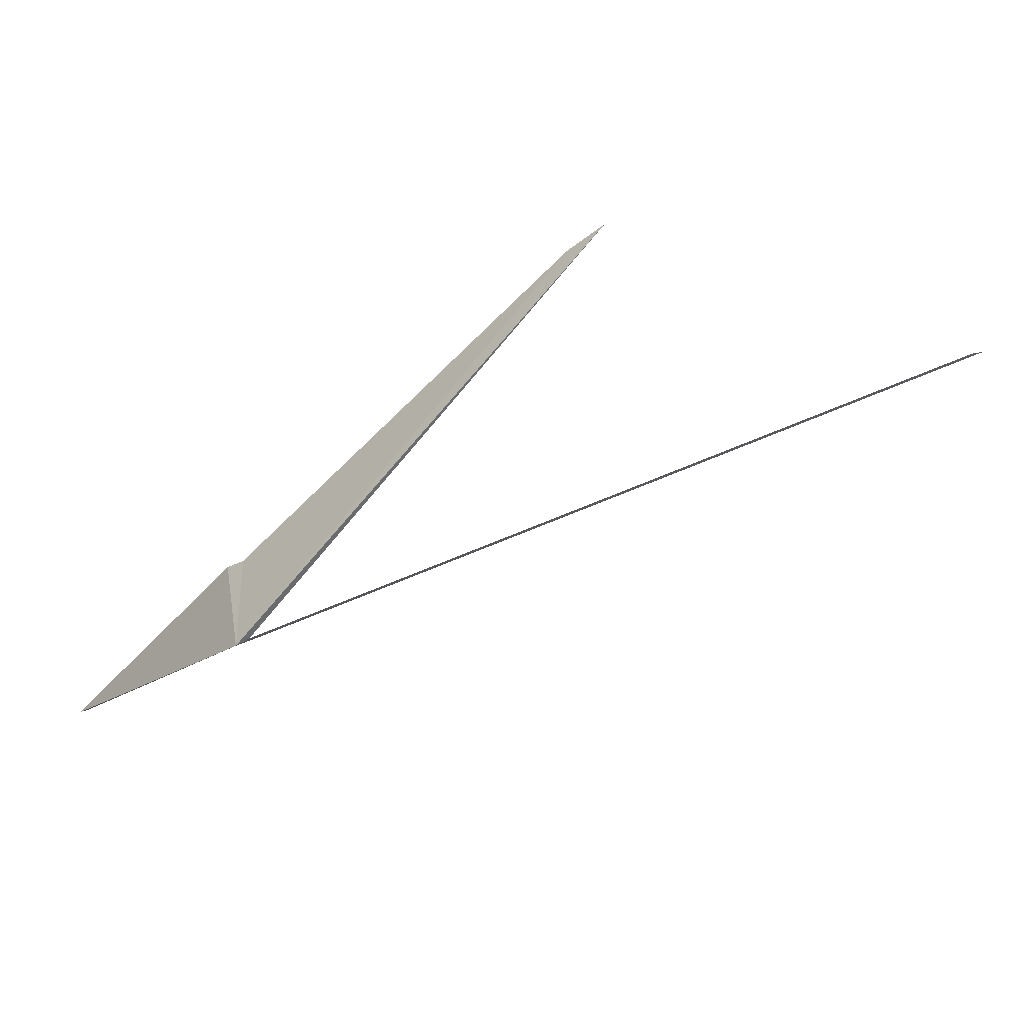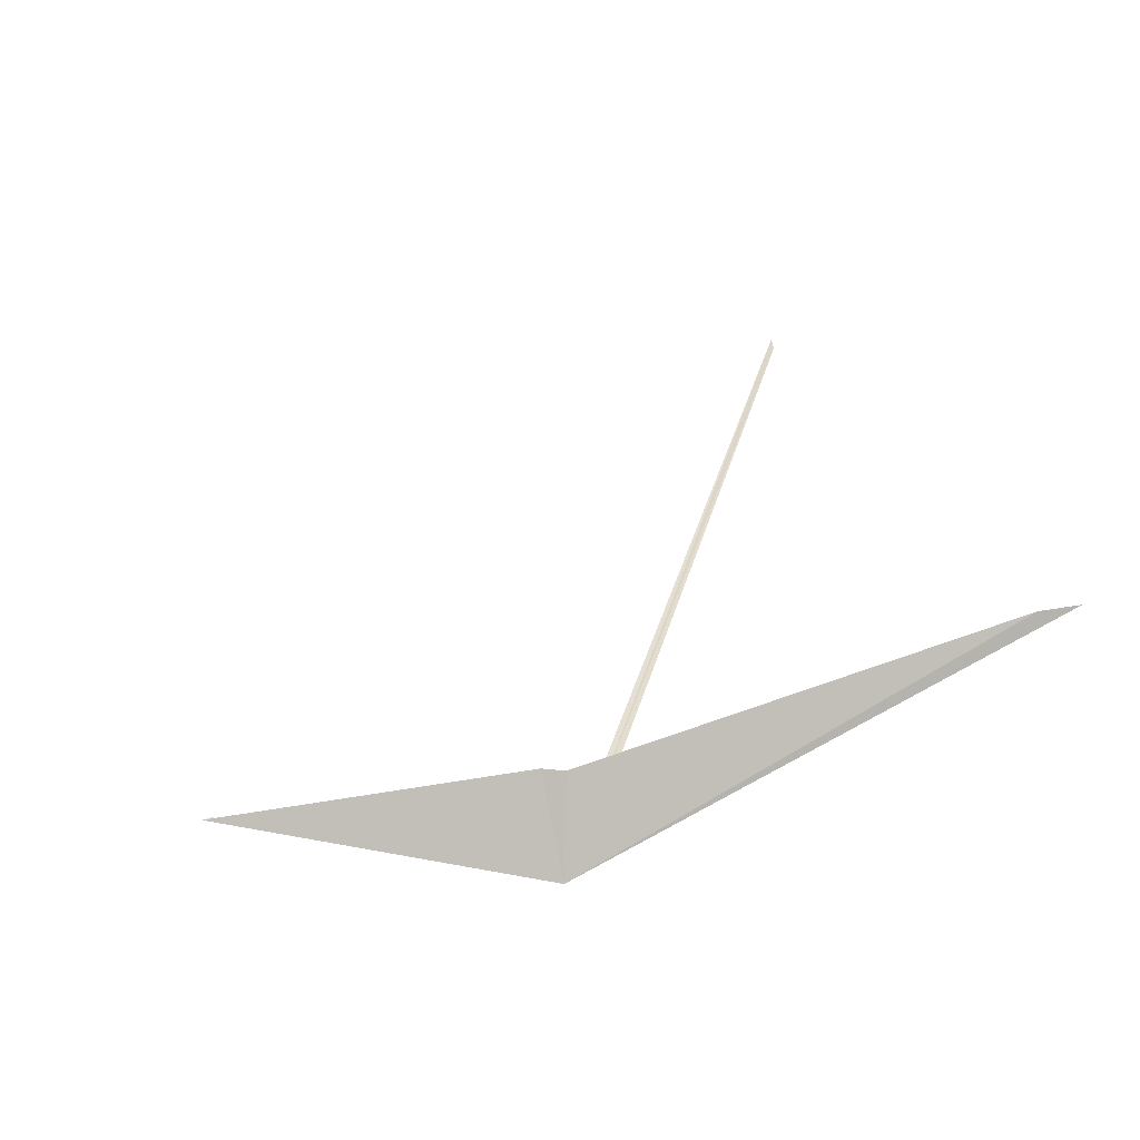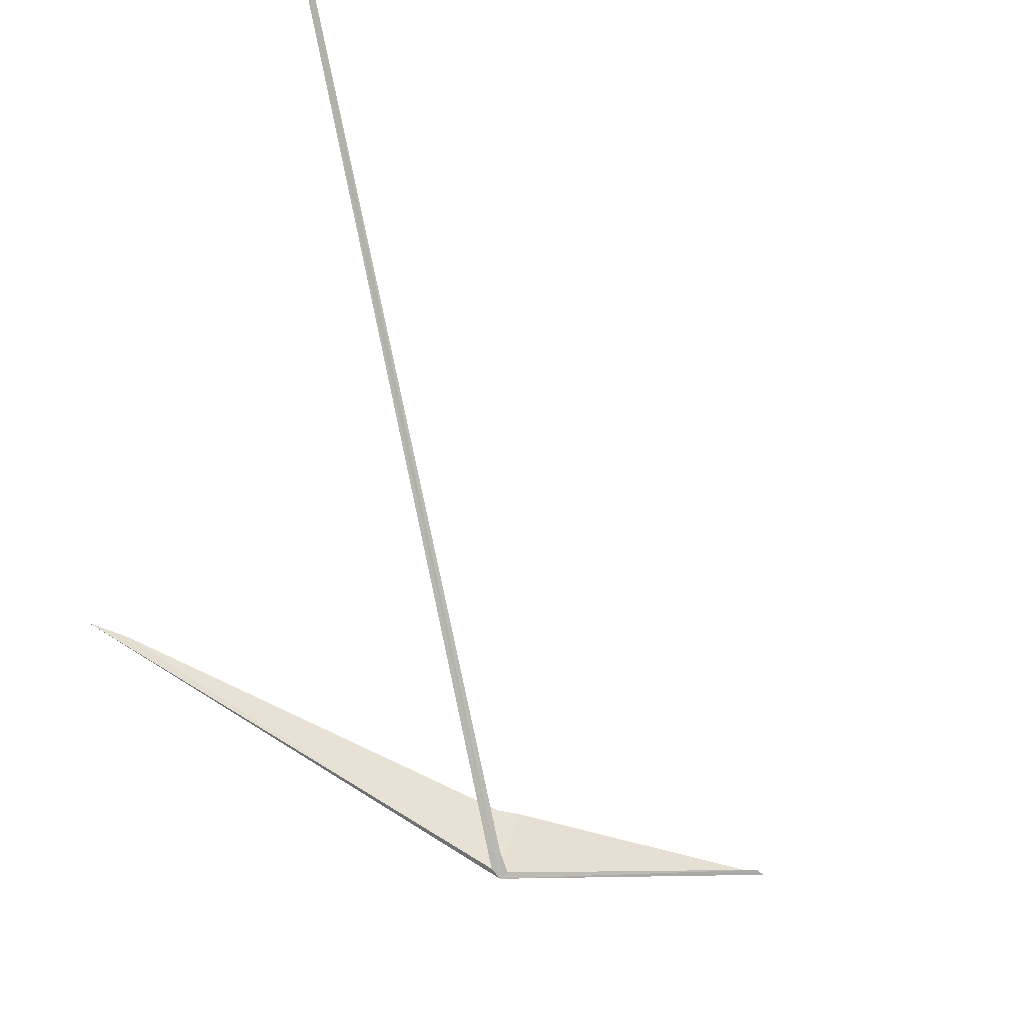
<metadata>
{"format":"obj","ext":"obj","renderer":"f3d","projection":"perspective","resolution":1024,"background":"white","views":[{"elev":-35.1,"azim":-145.1,"up":"+Y"},{"elev":1.4,"azim":154.8,"up":"+Y"},{"elev":-48.1,"azim":-28.6,"up":"+Y"}]}
</metadata>
<code>
v 95.2 54.05 55.14
v 95.28 54.13 55.24
v 95.04 54.29 55.44
v 95.18 55.41 55.12
v 95.5 55.45 55.16
v 95.03 54.13 55.2
v 88.44 57.33 54.02
v 87.31 61.37 63.92
v 87.42 61.19 63.64
v 89.08 57.25 54.1
v 99.34 54.91 56.28
v 99.2 54.93 56.32
f 1 3 2
f 1 5 4
f 1 7 6
f 1 9 8
f 1 6 9
f 1 10 7
f 1 4 10
f 1 12 11
f 1 2 12
f 1 8 3
f 1 11 5

</code>
